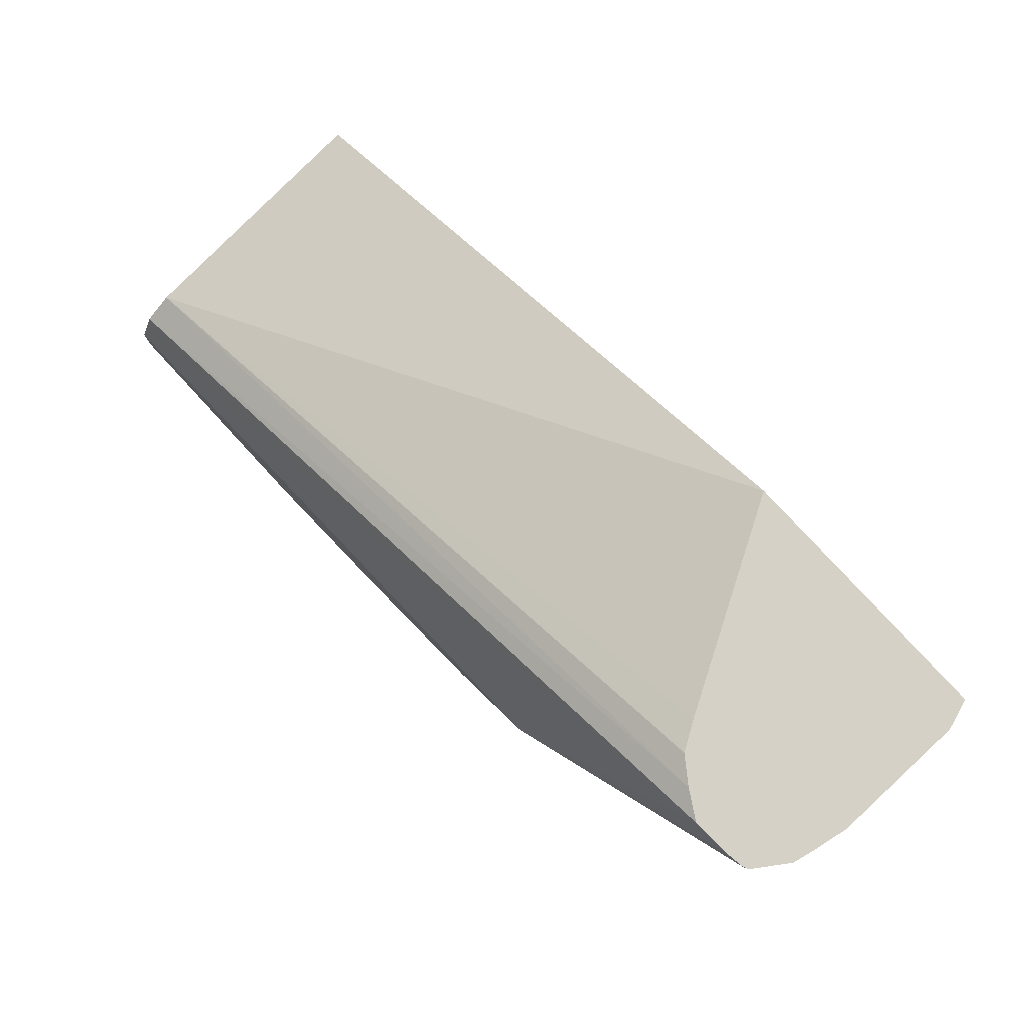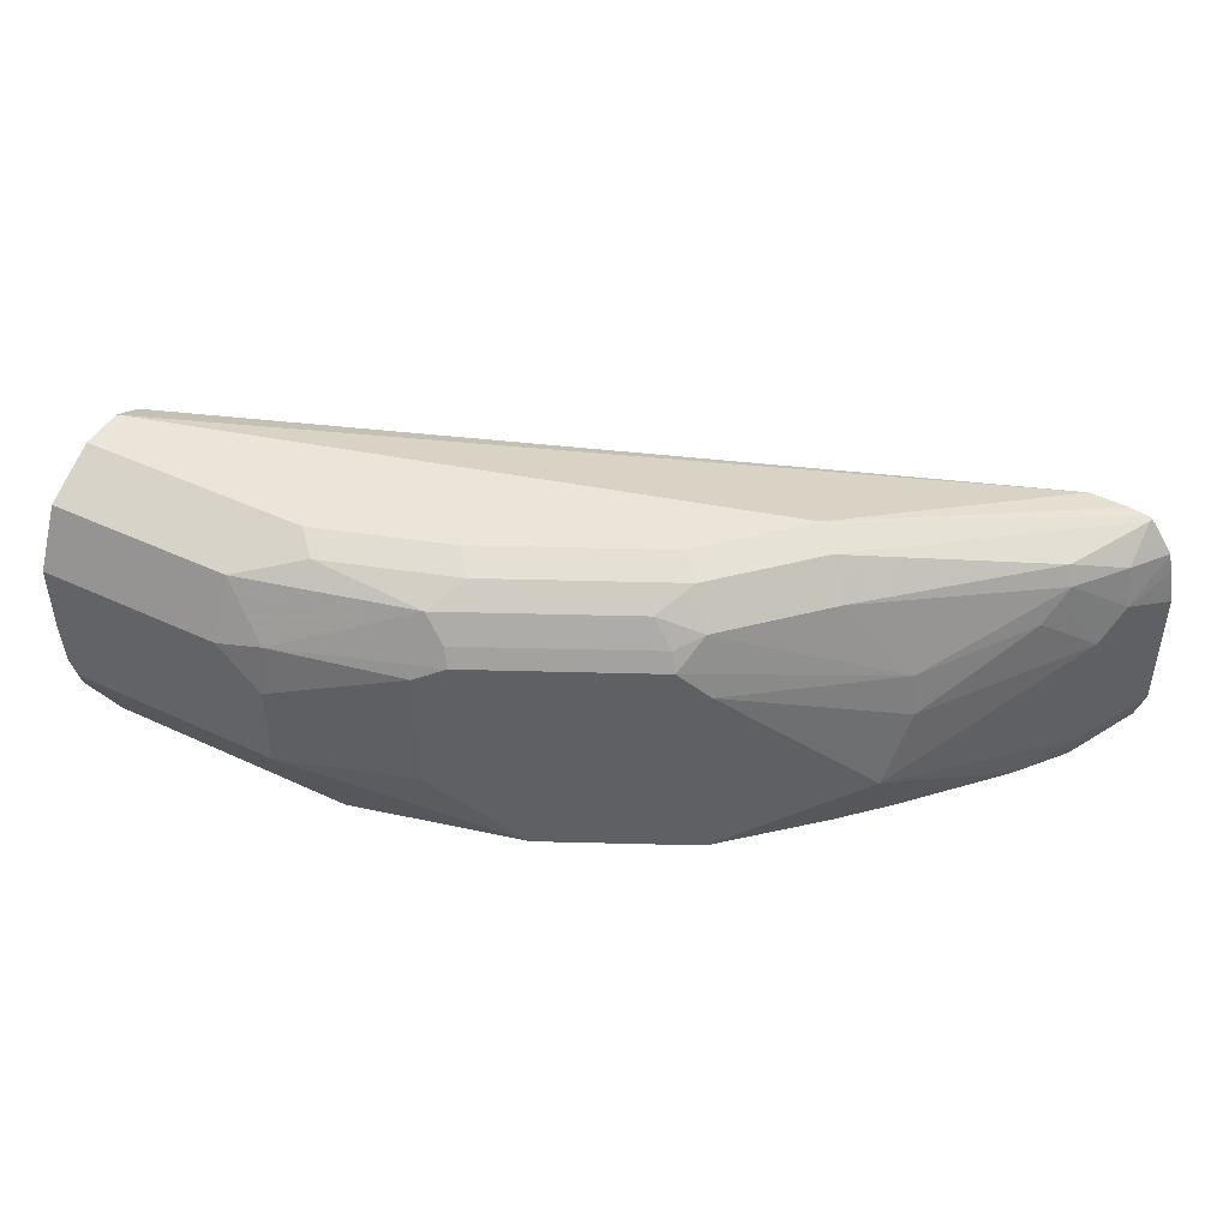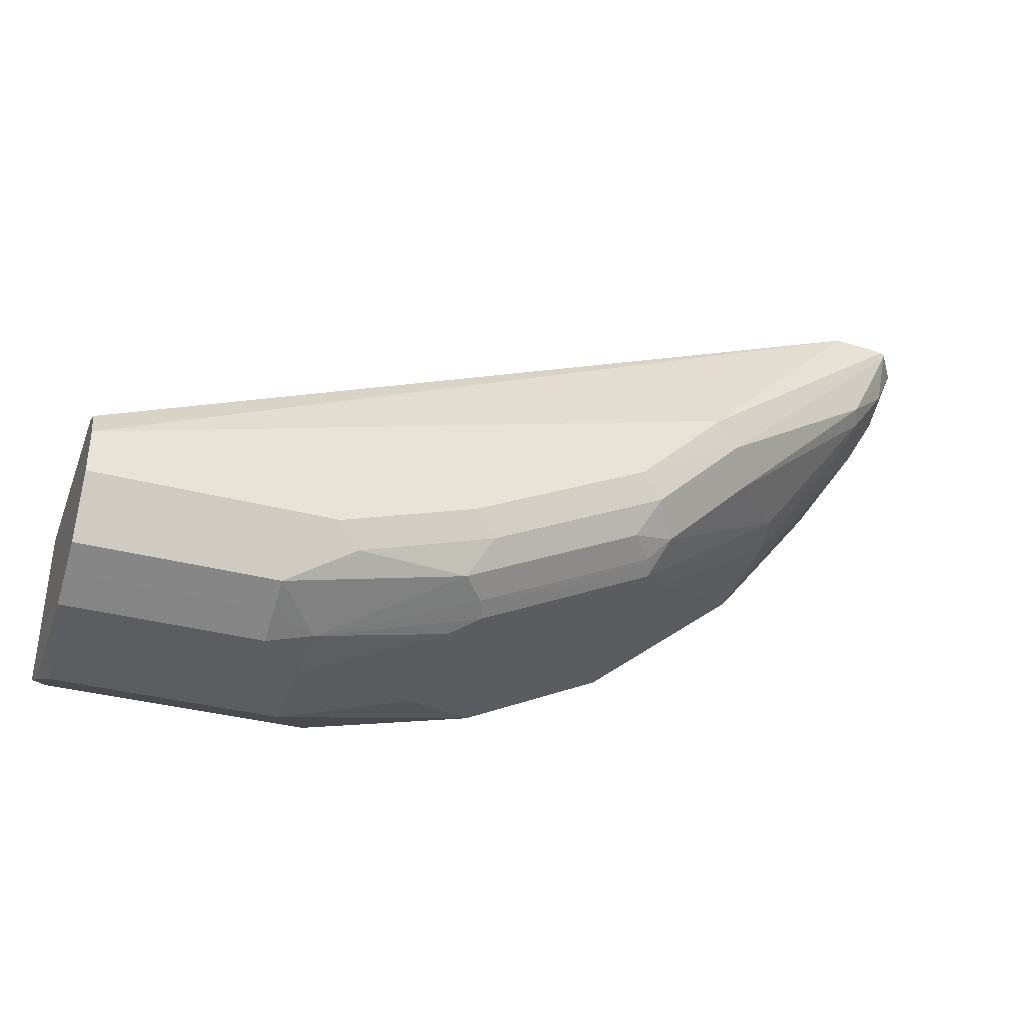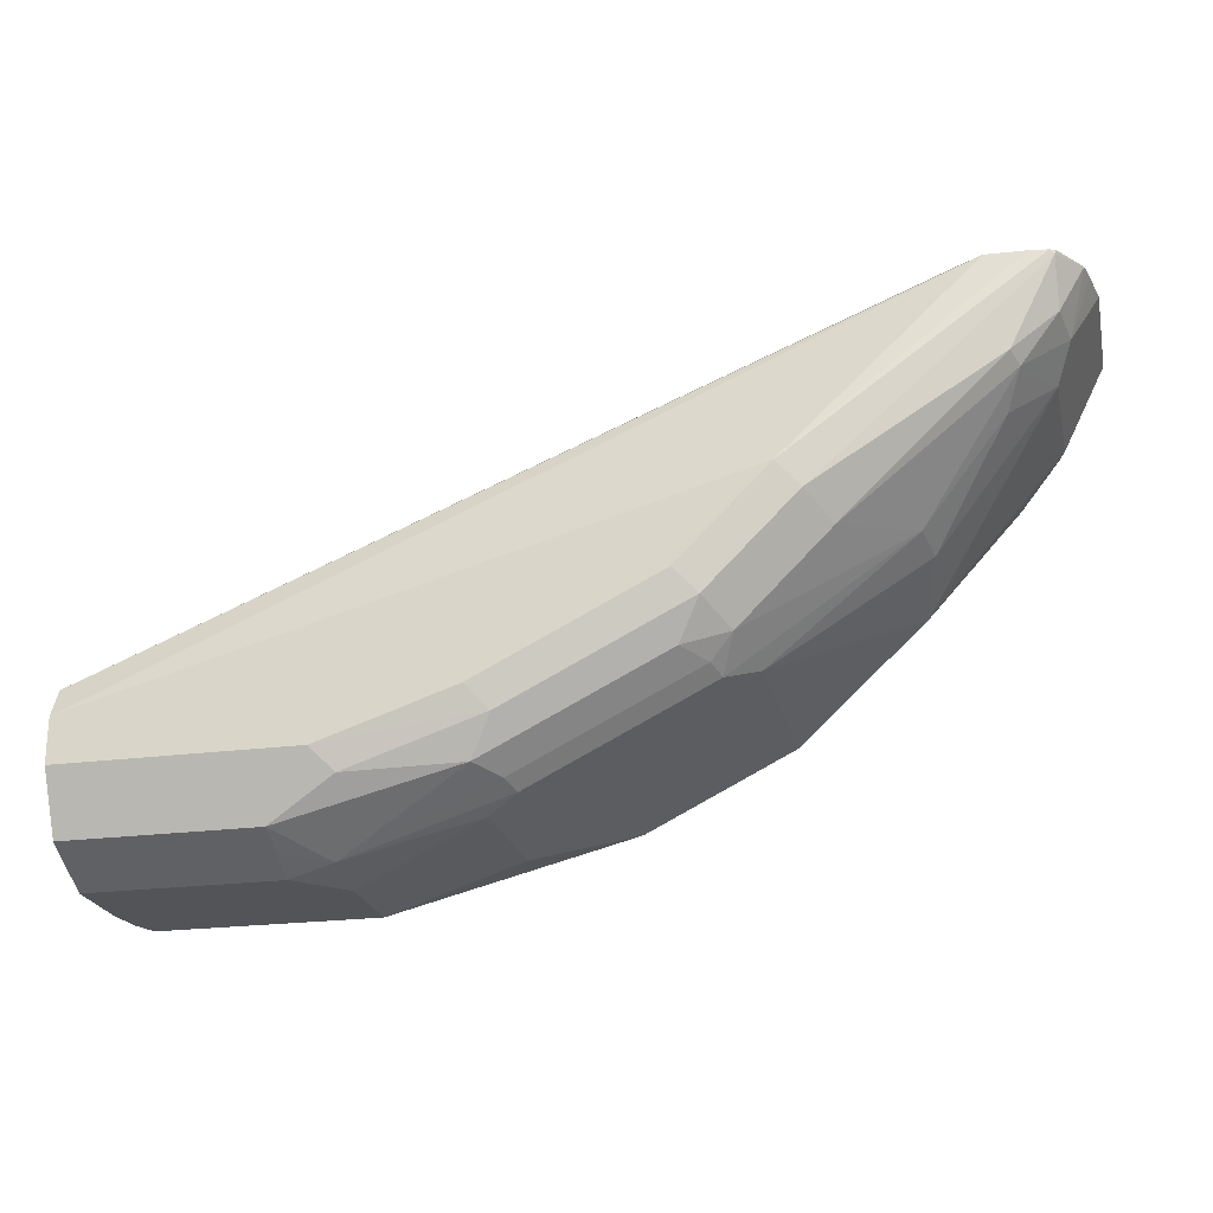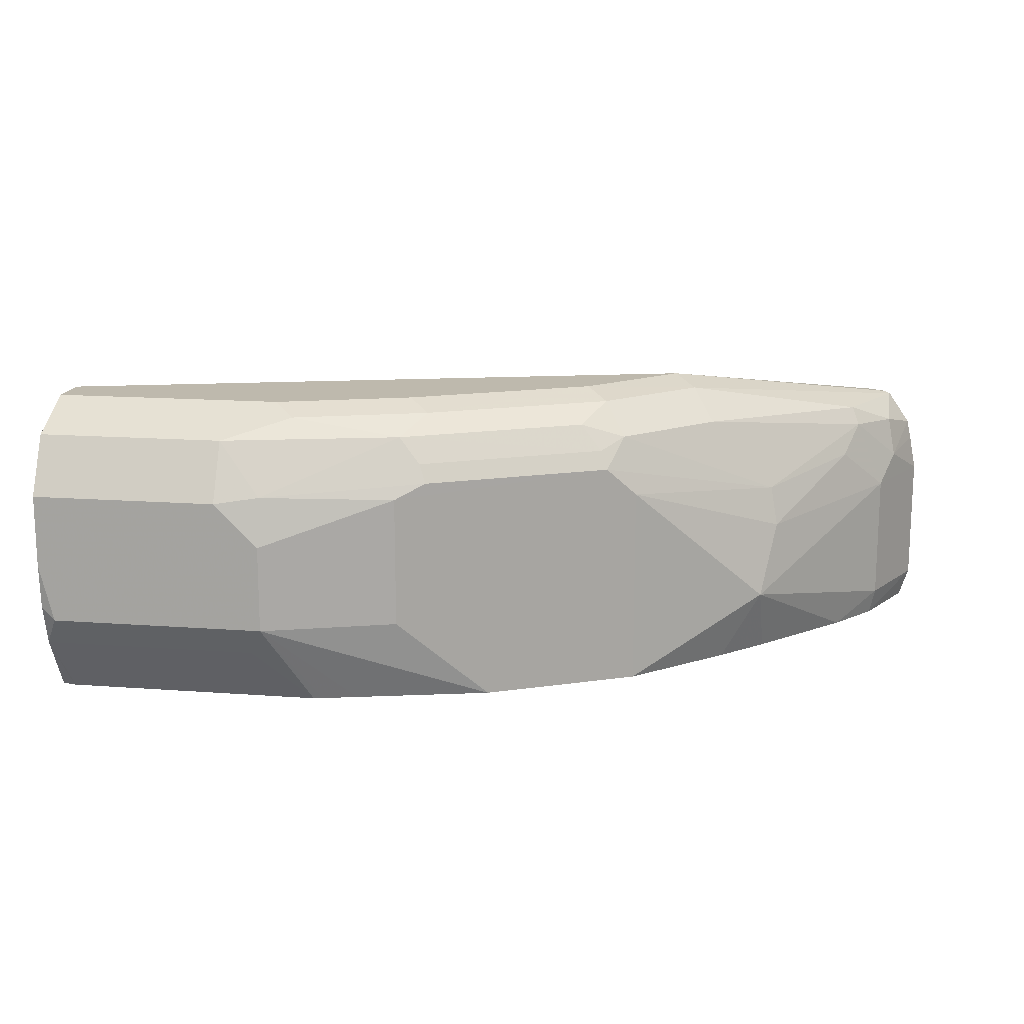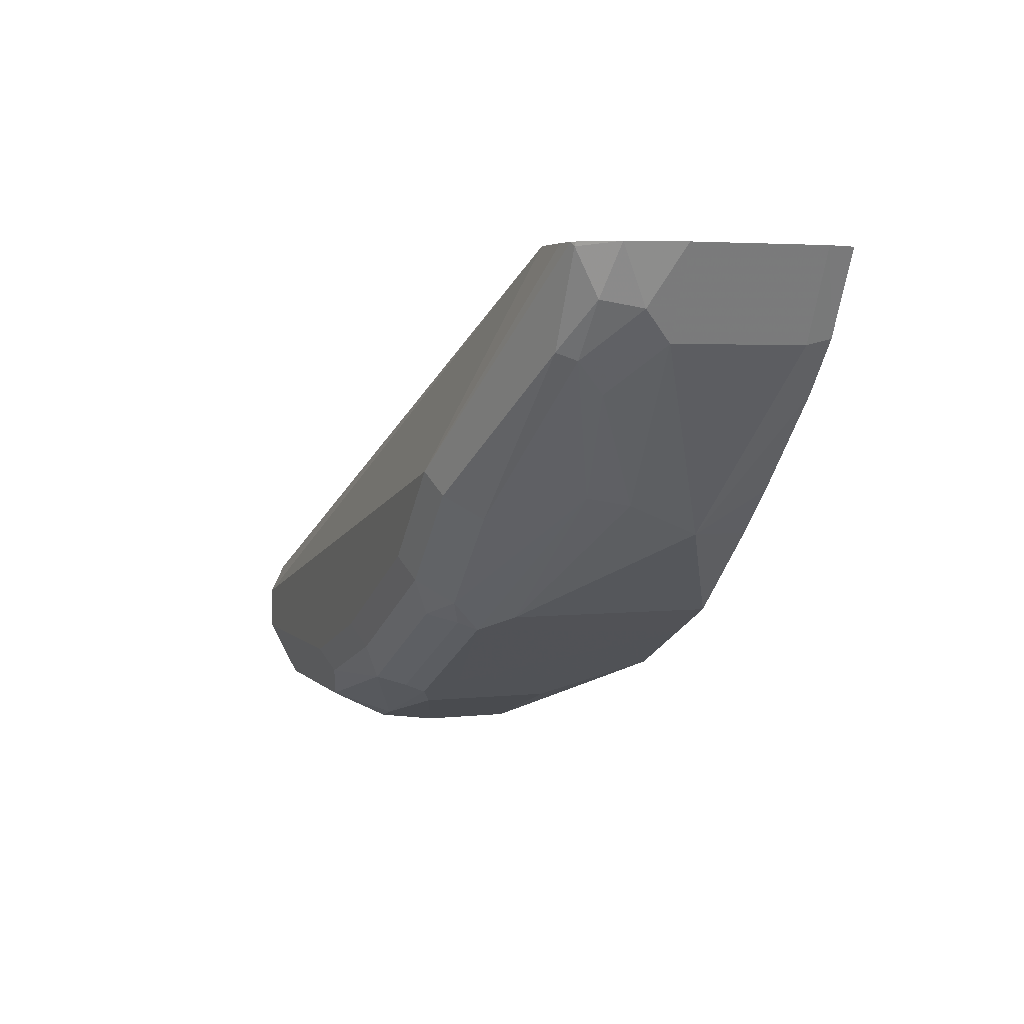
<metadata>
{"format":"obj","ext":"obj","renderer":"f3d","projection":"perspective","resolution":1024,"background":"white","views":[{"elev":79.3,"azim":-132.7,"up":"+Z"},{"elev":45.4,"azim":-151.7,"up":"+Y"},{"elev":-36.2,"azim":161.2,"up":"+Z"},{"elev":-22.9,"azim":-167.3,"up":"+Z"},{"elev":15.2,"azim":-171.0,"up":"+Y"},{"elev":3.8,"azim":-110.2,"up":"+Z"}]}
</metadata>
<code>
v 0.01764 0.4763 -0.8114
v 0.01764 0.5115 -0.8114
v 0.1058 0.4763 -0.8114
v 0.02351 0.4645 -0.8055
v 0.01173 0.4527 -0.7996
v 0.0005846 0.4416 -0.794
v -0.003047 0.4416 -0.7931
v -0.01704 0.4416 -0.7896
v -0.07055 0.4416 -0.7761
v -0.0353 0.4763 -0.7937
v -0.0353 0.5291 -0.7937
v 0.01764 0.5314 -0.807
v 0.03526 0.5291 -0.8114
v 0.1116 0.4996 -0.8114
v 0.1116 0.4813 -0.8101
v 0.1116 0.4648 -0.8056
v 0.1116 0.4645 -0.8055
v 0.09995 0.4527 -0.7996
v 0.1055 0.4416 -0.794
v -0.07176 0.4416 -0.7755
v -0.0588 0.4704 -0.782
v -0.0588 0.5233 -0.782
v -0.1176 0.535 -0.7526
v -0.04705 0.535 -0.7878
v -0.04413 0.5424 -0.7849
v -0.0353 0.5527 -0.782
v 0.03526 0.5527 -0.7996
v 0.03526 0.5409 -0.8055
v 0.1116 0.533 -0.8095
v 0.1116 0.5291 -0.8114
v 0.1116 0.4643 -0.8054
v 0.1064 0.4416 -0.7939
v -0.1052 0.4416 -0.7588
v -0.1176 0.4468 -0.7526
v -0.1293 0.5233 -0.7467
v -0.1852 0.5159 -0.6967
v -0.1235 0.5468 -0.7408
v -0.1146 0.5424 -0.7496
v -0.04413 0.56 -0.7673
v 0.008809 0.56 -0.7849
v -0.1058 0.5527 -0.7467
v 0.1116 0.5527 -0.7996
v 0.01764 0.5586 -0.7878
v 0.01764 0.5644 -0.7761
v 0.1116 0.5409 -0.8055
v 0.1116 0.4416 -0.7927
v -0.1293 0.4416 -0.7467
v -0.1822 0.4704 -0.7114
v -0.1881 0.4998 -0.6997
v -0.2175 0.5233 -0.6585
v -0.2234 0.535 -0.6468
v -0.1587 0.5468 -0.7055
v -0.1499 0.56 -0.6967
v -0.1146 0.56 -0.732
v -0.0353 0.5644 -0.7584
v -0.1058 0.5644 -0.7232
v 0.1116 0.5644 -0.7761
v 0.1116 0.4416 -0.7244
v -0.1659 0.4416 -0.7127
v -0.1835 0.4416 -0.6951
v -0.2175 0.4416 -0.6585
v -0.2352 0.4527 -0.6409
v -0.2352 0.5056 -0.6409
v -0.241 0.5174 -0.6291
v -0.2381 0.5336 -0.6262
v -0.2205 0.5424 -0.6438
v -0.1411 0.5644 -0.6879
v -0.2381 0.5424 -0.6085
v -0.2365 0.5432 -0.6069
v 0.1116 0.5644 -0.7584
v -0.1423 0.4416 -0.6069
v 0.1116 0.5468 -0.7395
v -0.2329 0.4416 -0.6386
v -0.2522 0.4534 -0.6069
v -0.2522 0.5063 -0.6069
v -0.2495 0.5206 -0.6069
v -0.2477 0.5288 -0.6069
v -0.2293 0.5441 -0.6069
v -0.2137 0.5447 -0.6069
v -0.2386 0.5421 -0.6069
v 0.1116 0.5586 -0.7467
v -0.186 0.5195 -0.6069
v -0.2482 0.4416 -0.6069
v -0.2028 0.538 -0.6069
v -0.1927 0.5305 -0.6069
f 39 56 55
f 40 44 43
f 44 55 56
f 44 56 67
f 39 54 56
f 44 67 70
f 44 70 57
f 47 59 48
f 48 62 63
f 48 60 61
f 48 61 62
f 48 63 49
f 49 63 50
f 50 63 51
f 39 41 54
f 51 64 65
f 51 63 64
f 48 59 60
f 39 44 40
f 35 47 48
f 37 52 53
f 51 65 66
f 27 40 43
f 27 43 44
f 27 44 57
f 27 57 42
f 28 45 29
f 31 46 32
f 33 47 34
f 35 48 49
f 35 49 36
f 36 49 50
f 36 50 51
f 36 51 52
f 36 52 37
f 37 53 54
f 37 54 41
f 37 41 38
f 39 55 44
f 51 66 52
f 17 31 19
f 53 67 56
f 69 76 75
f 69 75 74
f 69 74 83
f 69 83 71
f 69 71 82
f 69 82 85
f 69 85 84
f 69 84 79
f 69 79 78
f 70 79 81
f 71 72 82
f 72 81 84
f 72 84 85
f 72 85 82
f 73 83 74
f 79 84 81
f 27 45 28
f 69 77 76
f 69 80 77
f 68 80 69
f 68 77 80
f 53 56 54
f 53 66 68
f 53 68 69
f 53 69 67
f 58 72 71
f 61 73 62
f 62 73 74
f 62 74 75
f 52 66 53
f 62 75 63
f 64 75 76
f 64 76 77
f 64 77 65
f 65 77 68
f 65 68 66
f 67 69 78
f 67 78 79
f 67 79 70
f 63 75 64
f 27 42 45
f 12 24 25
f 26 38 41
f 5 18 19
f 26 41 39
f 6 19 32
f 6 32 46
f 6 46 58
f 6 58 71
f 6 71 83
f 6 83 73
f 6 73 61
f 6 61 60
f 6 60 59
f 6 59 47
f 6 47 33
f 6 33 20
f 6 20 9
f 6 9 8
f 6 8 7
f 4 18 5
f 9 20 10
f 4 17 18
f 3 15 16
f 1 2 13
f 1 13 30
f 1 30 14
f 1 14 3
f 1 3 17
f 1 17 4
f 1 4 5
f 1 5 6
f 1 6 7
f 1 7 8
f 1 8 9
f 1 9 10
f 1 10 11
f 1 11 2
f 2 11 12
f 2 12 13
f 3 14 15
f 3 16 17
f 10 20 21
f 5 19 6
f 10 22 11
f 14 16 15
f 17 19 18
f 19 31 32
f 20 33 21
f 21 33 22
f 22 33 23
f 23 33 34
f 23 34 47
f 23 47 35
f 23 35 36
f 23 36 37
f 23 37 38
f 23 38 25
f 23 25 24
f 25 38 26
f 10 21 22
f 26 40 27
f 14 17 16
f 14 31 17
f 26 39 40
f 14 58 46
f 14 46 31
f 11 22 23
f 11 24 12
f 12 25 26
f 12 26 27
f 12 27 28
f 12 28 13
f 13 28 29
f 11 23 24
f 14 30 29
f 14 29 45
f 14 45 42
f 14 42 57
f 14 57 70
f 14 70 81
f 14 81 72
f 13 29 30
f 14 72 58

</code>
